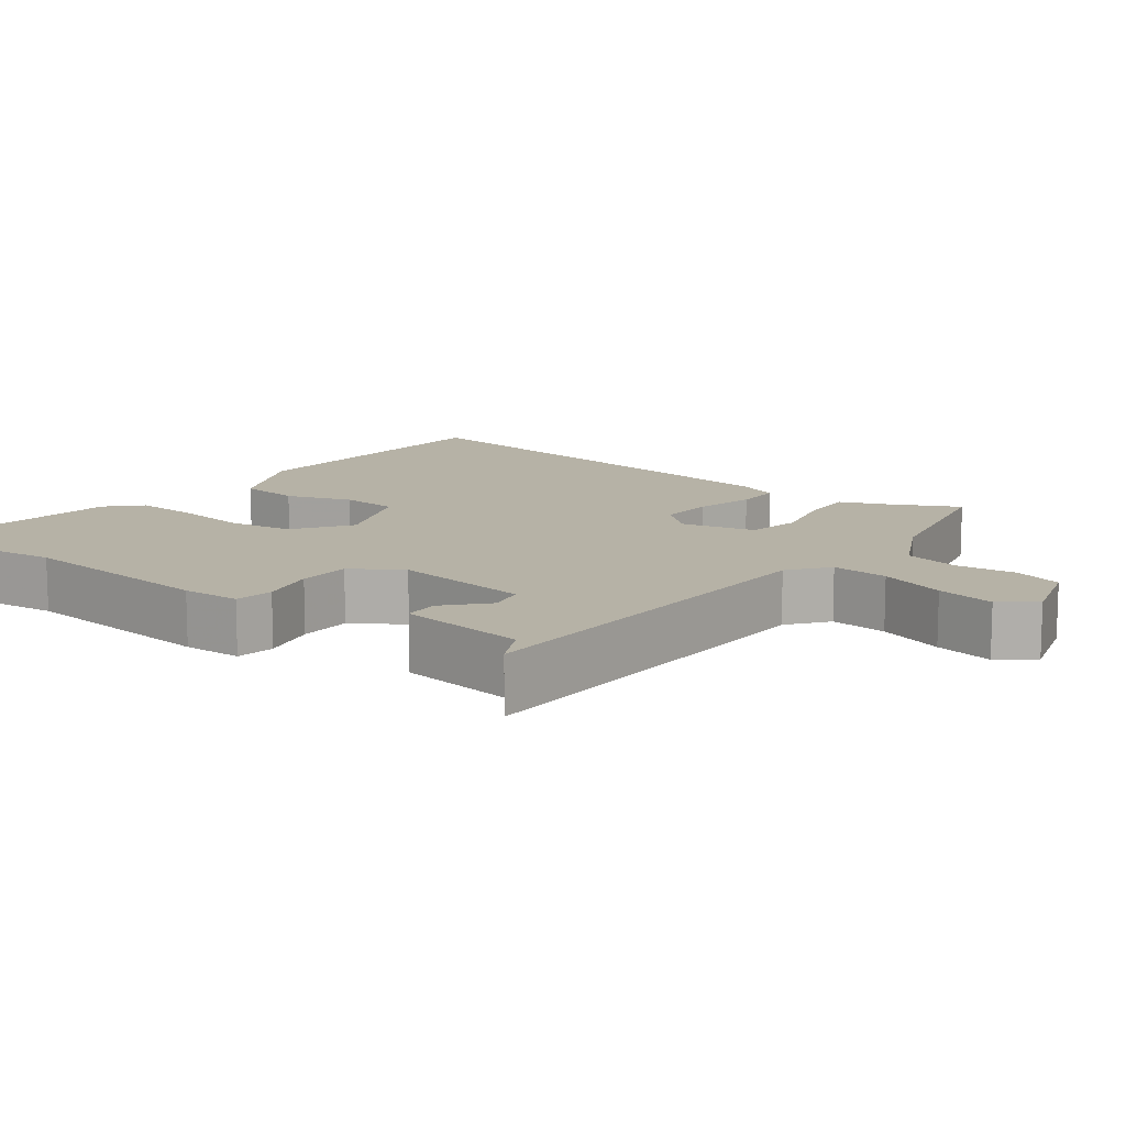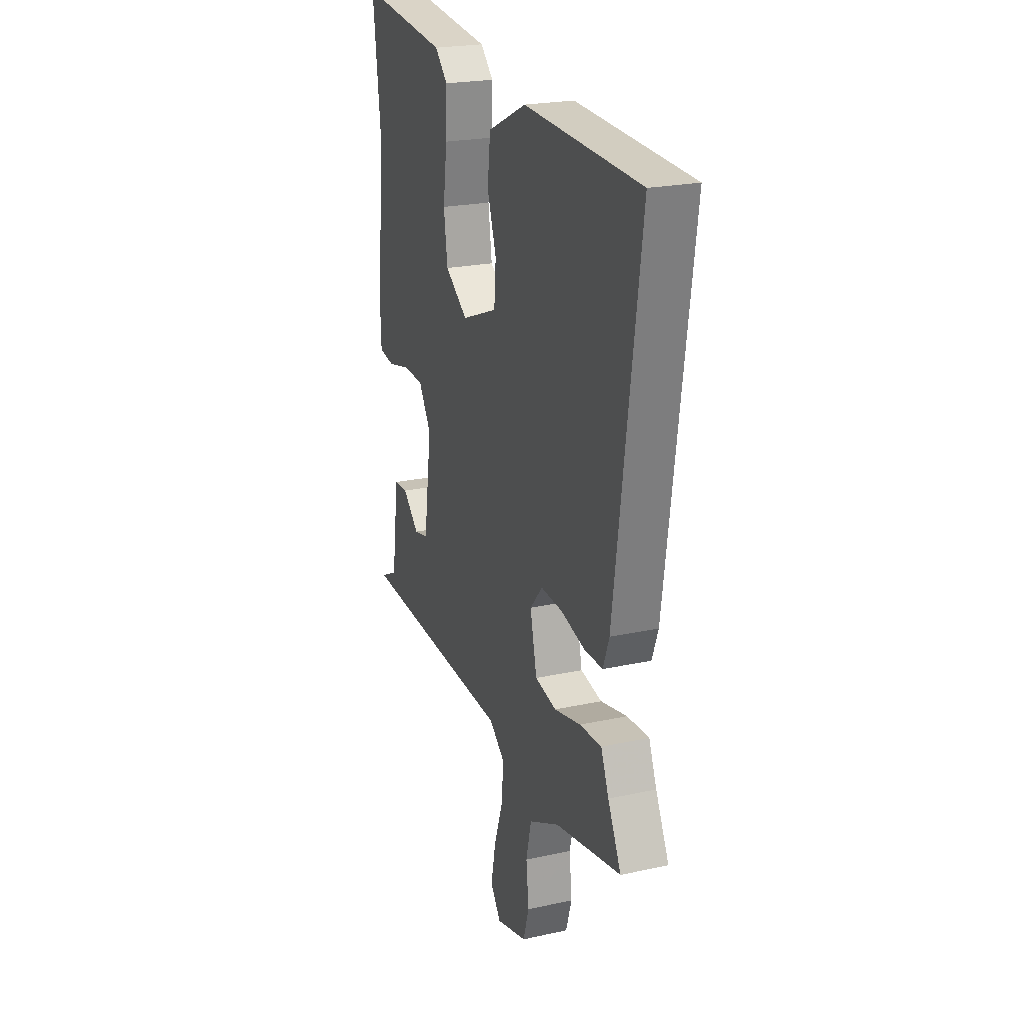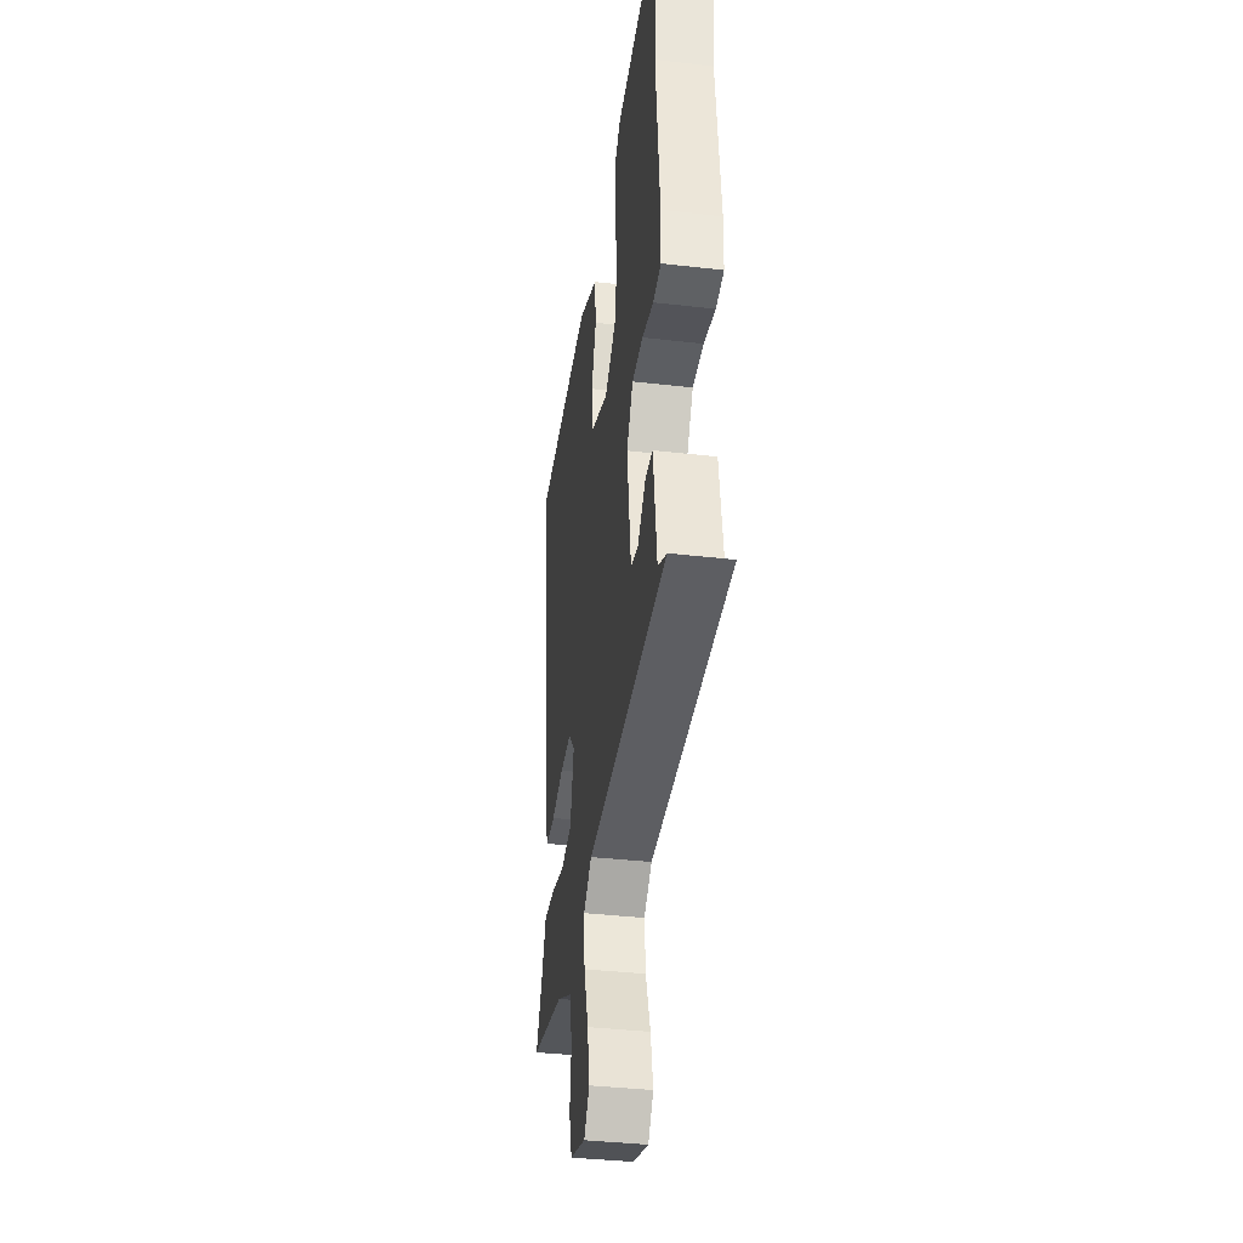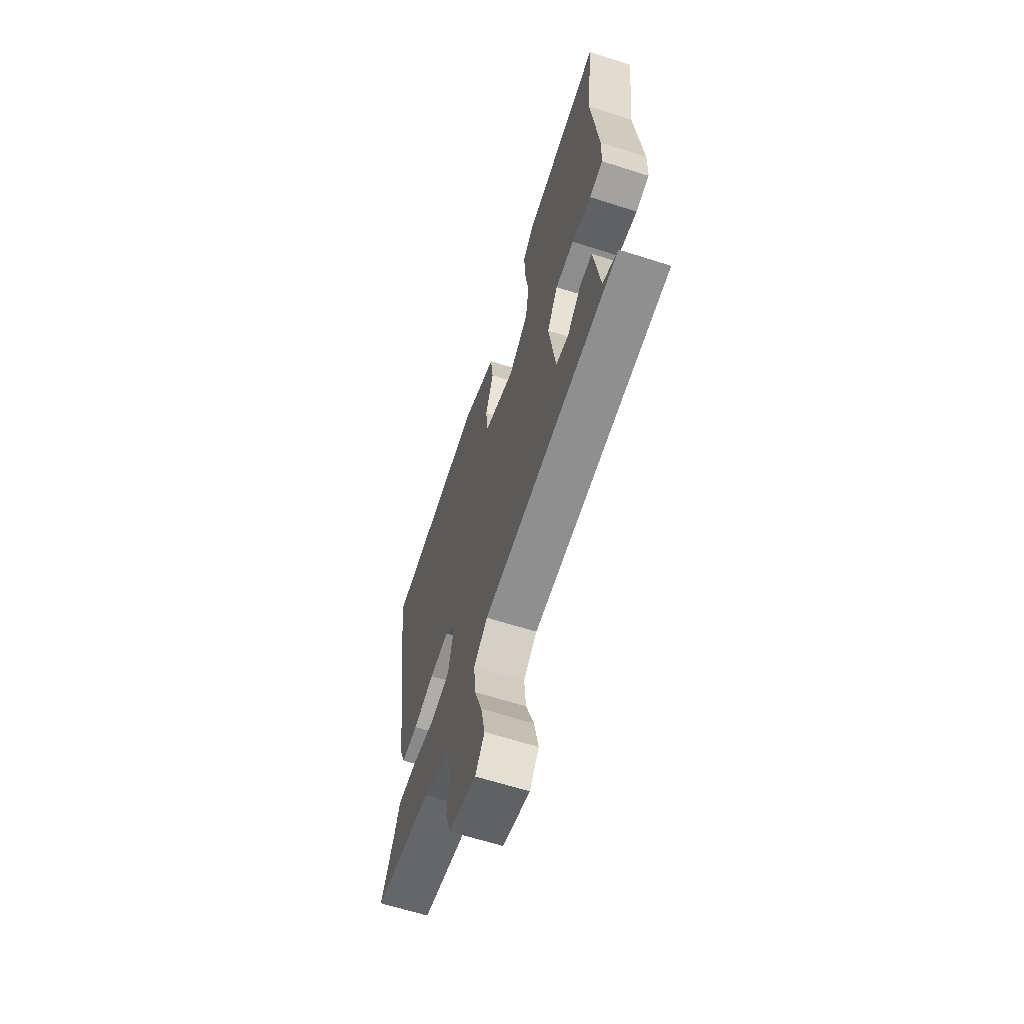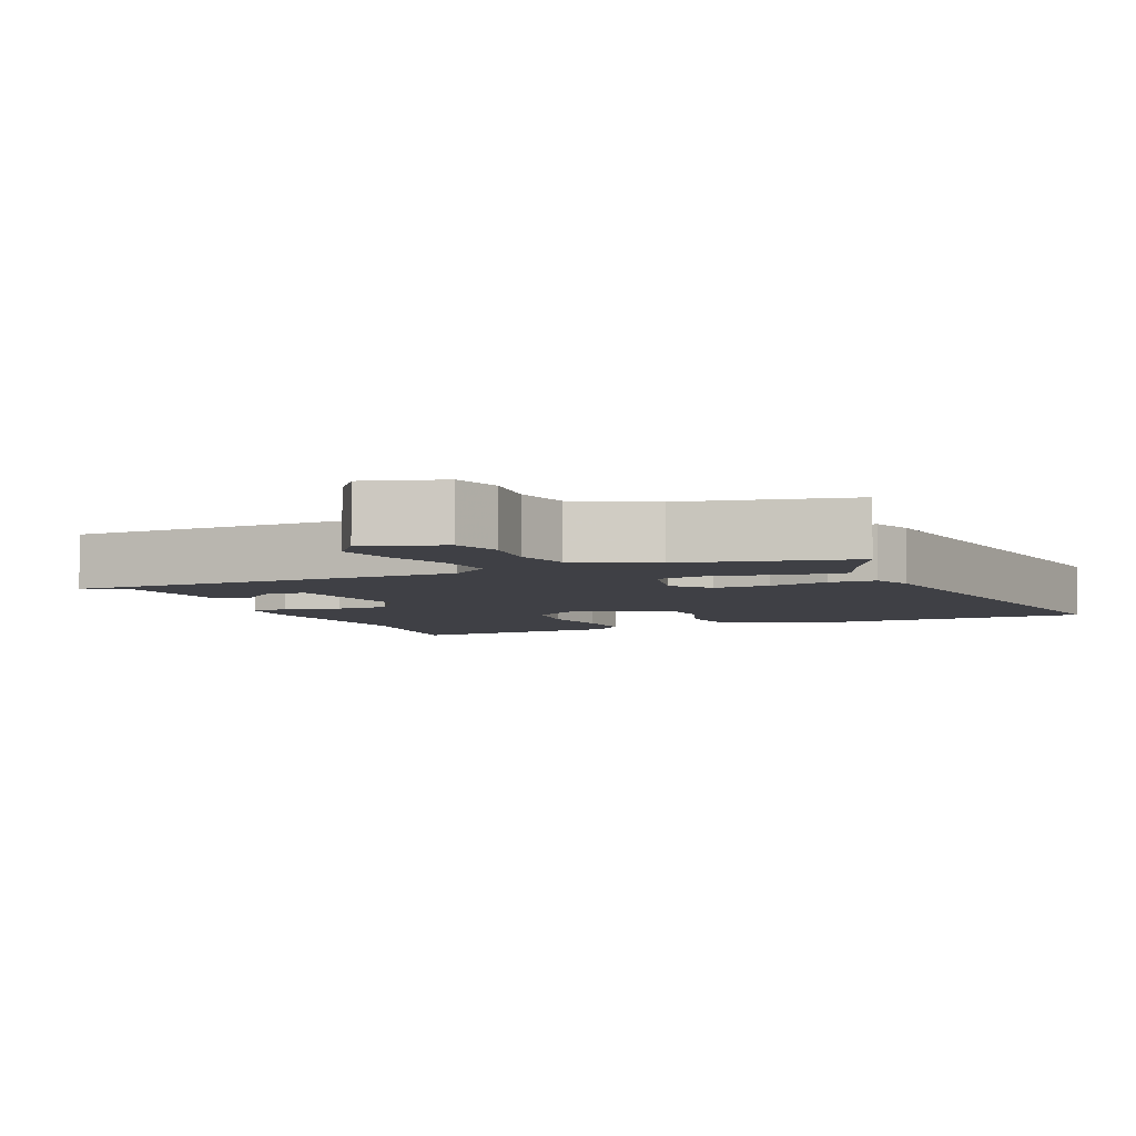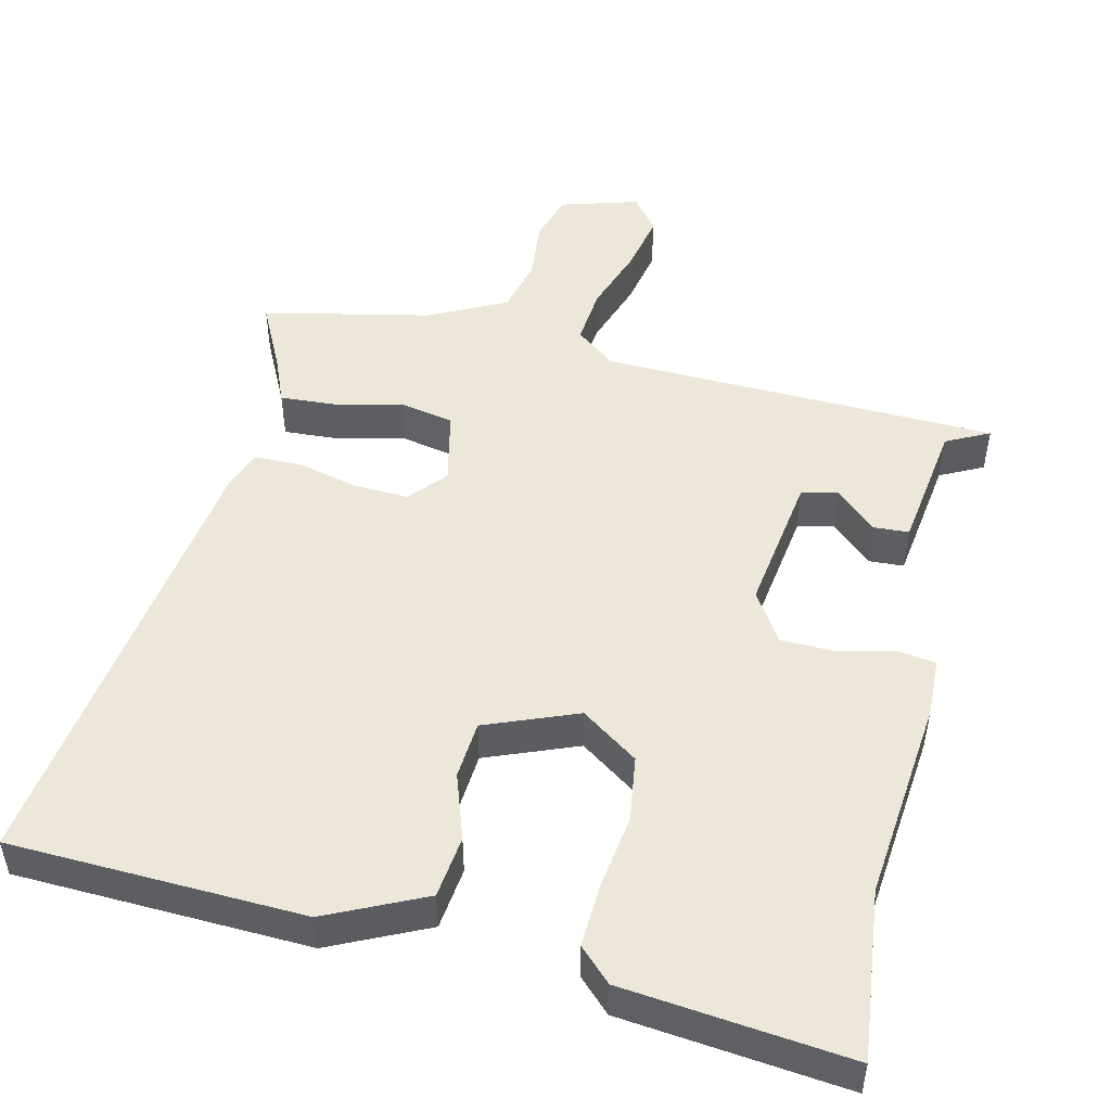
<metadata>
{"format":"obj","ext":"obj","renderer":"f3d","projection":"perspective","resolution":1024,"background":"white","views":[{"elev":12.2,"azim":127.0,"up":"+Y"},{"elev":22.9,"azim":-110.5,"up":"+Z"},{"elev":-37.4,"azim":81.5,"up":"+Z"},{"elev":-63.9,"azim":72.1,"up":"+Z"},{"elev":-5.2,"azim":-157.0,"up":"+Y"},{"elev":49.7,"azim":13.5,"up":"+Y"}]}
</metadata>
<code>
v -0.527 0.07 -0.439
v -0.481 0.07 -0.347
v -0.454 0.07 -0.282
v -0.378 0.07 -0.287
v -0.286 0.07 -0.309
v -0.212 0.07 -0.295
v -0.189 0.07 -0.194
v -0.232 0.07 -0.144
v -0.308 0.07 -0.147
v -0.39 0.07 -0.167
v -0.454 0.07 -0.166
v -0.475 0.07 -0.109
v -0.56 0.07 0.509
v -0.16 0.07 0.522
v -0.027 0.07 0.459
v -0.017 0.07 0.374
v -0.048 0.07 0.284
v -0.042 0.07 0.205
v 0.083 0.07 0.155
v 0.161 0.07 0.209
v 0.174 0.07 0.299
v 0.16 0.07 0.4
v 0.156 0.07 0.486
v 0.2 0.07 0.529
v 0.507 0.07 0.561
v 0.48 0.07 0.33
v 0.507 0.07 0.052
v 0.504 0.07 -0.028
v 0.451 0.07 -0.036
v 0.374 0.07 -0.017
v 0.301 0.07 -0.018
v 0.258 0.07 -0.086
v 0.285 0.07 -0.277
v 0.334 0.07 -0.288
v 0.39 0.07 -0.237
v 0.438 0.07 -0.24
v 0.462 0.07 -0.416
v 0.521 0.07 -0.446
v -0.021 0.07 -0.46
v -0.075 0.07 -0.502
v -0.068 0.07 -0.58
v -0.037 0.07 -0.671
v -0.021 0.07 -0.751
v -0.057 0.07 -0.798
v -0.164 0.07 -0.766
v -0.184 0.07 -0.7
v -0.175 0.07 -0.618
v -0.193 0.07 -0.542
v -0.298 0.07 -0.489
v -0.527 0 -0.439
v -0.481 0 -0.347
v -0.454 0 -0.282
v -0.378 0 -0.287
v -0.286 0 -0.309
v -0.212 0 -0.295
v -0.189 0 -0.194
v -0.232 0 -0.144
v -0.308 0 -0.147
v -0.39 0 -0.167
v -0.454 0 -0.166
v -0.475 0 -0.109
v -0.56 0 0.509
v -0.16 0 0.522
v -0.027 0 0.459
v -0.017 0 0.374
v -0.048 0 0.284
v -0.042 0 0.205
v 0.083 0 0.155
v 0.161 0 0.209
v 0.174 0 0.299
v 0.16 0 0.4
v 0.156 0 0.486
v 0.2 0 0.529
v 0.507 0 0.561
v 0.48 0 0.33
v 0.507 0 0.052
v 0.504 0 -0.028
v 0.451 0 -0.036
v 0.374 0 -0.017
v 0.301 0 -0.018
v 0.258 0 -0.086
v 0.285 0 -0.277
v 0.334 0 -0.288
v 0.39 0 -0.237
v 0.438 0 -0.24
v 0.462 0 -0.416
v 0.521 0 -0.446
v -0.021 0 -0.46
v -0.075 0 -0.502
v -0.068 0 -0.58
v -0.037 0 -0.671
v -0.021 0 -0.751
v -0.057 0 -0.798
v -0.164 0 -0.766
v -0.184 0 -0.7
v -0.175 0 -0.618
v -0.193 0 -0.542
v -0.298 0 -0.489
f 45 46 47
f 44 45 47
f 43 44 47
f 42 43 47
f 41 42 47
f 40 41 47 48
f 39 40 48 49
f 37 38 39
f 34 35 36 37
f 33 34 37 39
f 39 49 1
f 33 39 1
f 32 33 1
f 28 29 30
f 27 28 30
f 26 27 30
f 26 30 31
f 25 26 31
f 24 25 31
f 23 24 31
f 22 23 31
f 21 22 31
f 20 21 31 32
f 15 16 17
f 14 15 17
f 13 14 17
f 12 13 17
f 11 12 17
f 10 11 17
f 9 10 17
f 8 9 17 18
f 7 8 18 19
f 2 3 4 5
f 2 5 6
f 1 2 6
f 32 1 6
f 19 20 32
f 7 19 32
f 6 7 32
f 96 95 94
f 96 94 93
f 96 93 92
f 96 92 91
f 96 91 90
f 97 96 90 89
f 98 97 89 88
f 88 87 86
f 86 85 84 83
f 88 86 83 82
f 50 98 88
f 50 88 82
f 50 82 81
f 79 78 77
f 79 77 76
f 79 76 75
f 80 79 75
f 80 75 74
f 80 74 73
f 80 73 72
f 80 72 71
f 80 71 70
f 81 80 70 69
f 66 65 64
f 66 64 63
f 66 63 62
f 66 62 61
f 66 61 60
f 66 60 59
f 66 59 58
f 67 66 58 57
f 68 67 57 56
f 54 53 52 51
f 55 54 51
f 55 51 50
f 55 50 81
f 81 69 68
f 81 68 56
f 81 56 55
f 1 50 51 2
f 2 51 52 3
f 3 52 53 4
f 4 53 54 5
f 5 54 55 6
f 6 55 56 7
f 7 56 57 8
f 8 57 58 9
f 9 58 59 10
f 10 59 60 11
f 11 60 61 12
f 12 61 62 13
f 13 62 63 14
f 14 63 64 15
f 15 64 65 16
f 16 65 66 17
f 17 66 67 18
f 18 67 68 19
f 19 68 69 20
f 20 69 70 21
f 21 70 71 22
f 22 71 72 23
f 23 72 73 24
f 24 73 74 25
f 25 74 75 26
f 26 75 76 27
f 27 76 77 28
f 28 77 78 29
f 29 78 79 30
f 30 79 80 31
f 31 80 81 32
f 32 81 82 33
f 33 82 83 34
f 34 83 84 35
f 35 84 85 36
f 36 85 86 37
f 37 86 87 38
f 38 87 88 39
f 39 88 89 40
f 40 89 90 41
f 41 90 91 42
f 42 91 92 43
f 43 92 93 44
f 44 93 94 45
f 45 94 95 46
f 46 95 96 47
f 47 96 97 48
f 48 97 98 49
f 49 98 50 1

</code>
